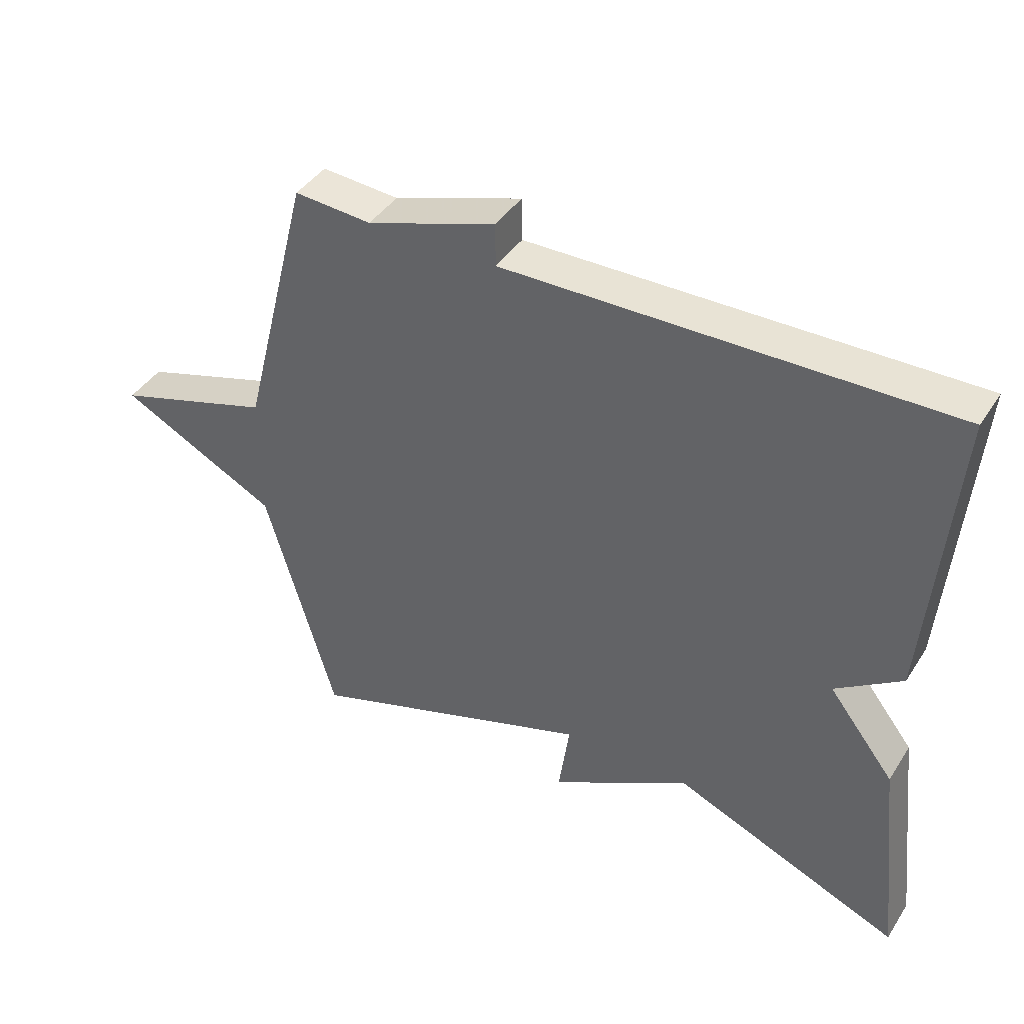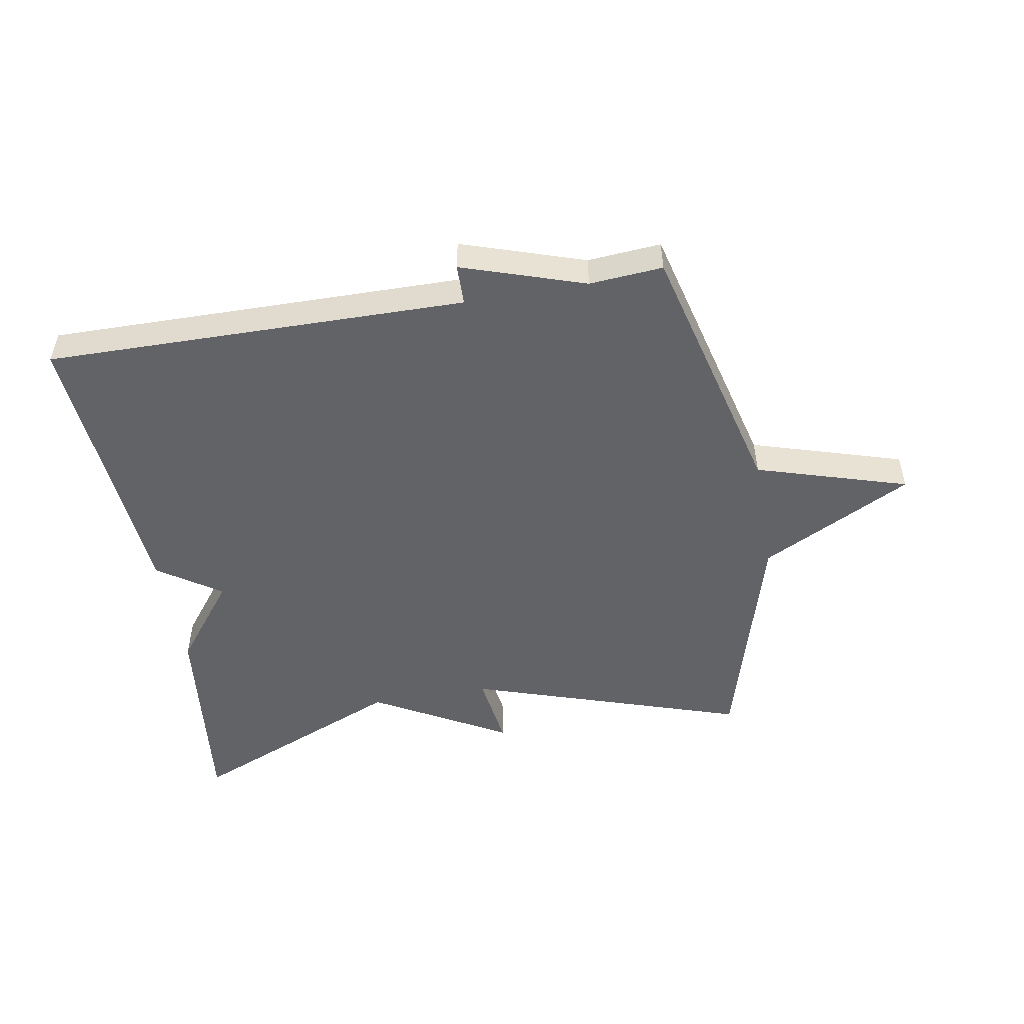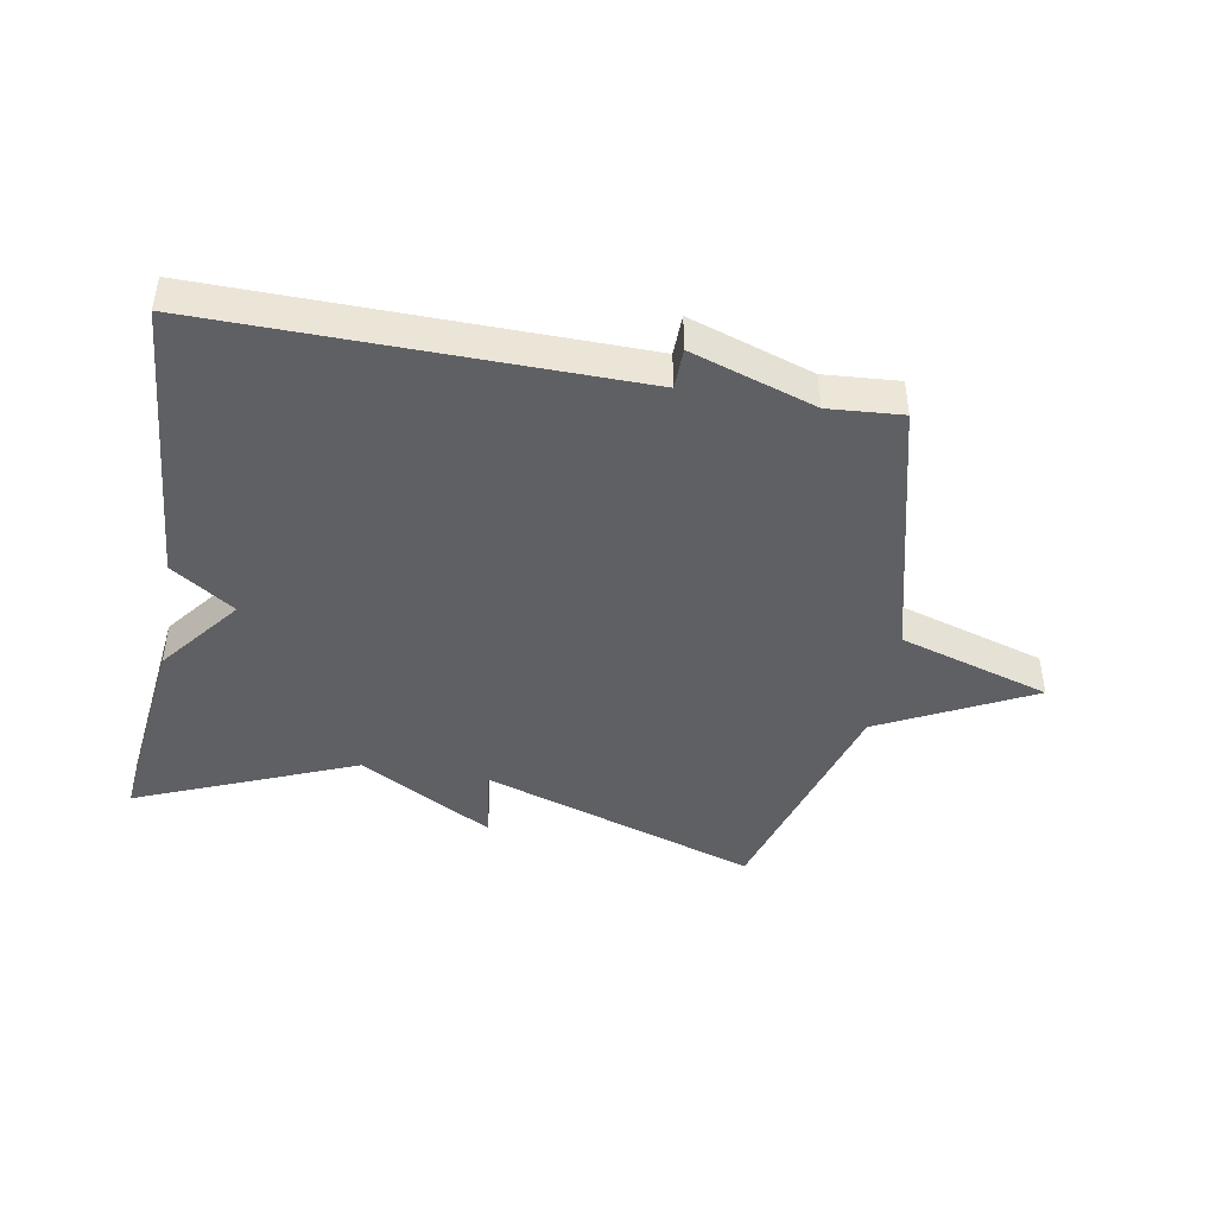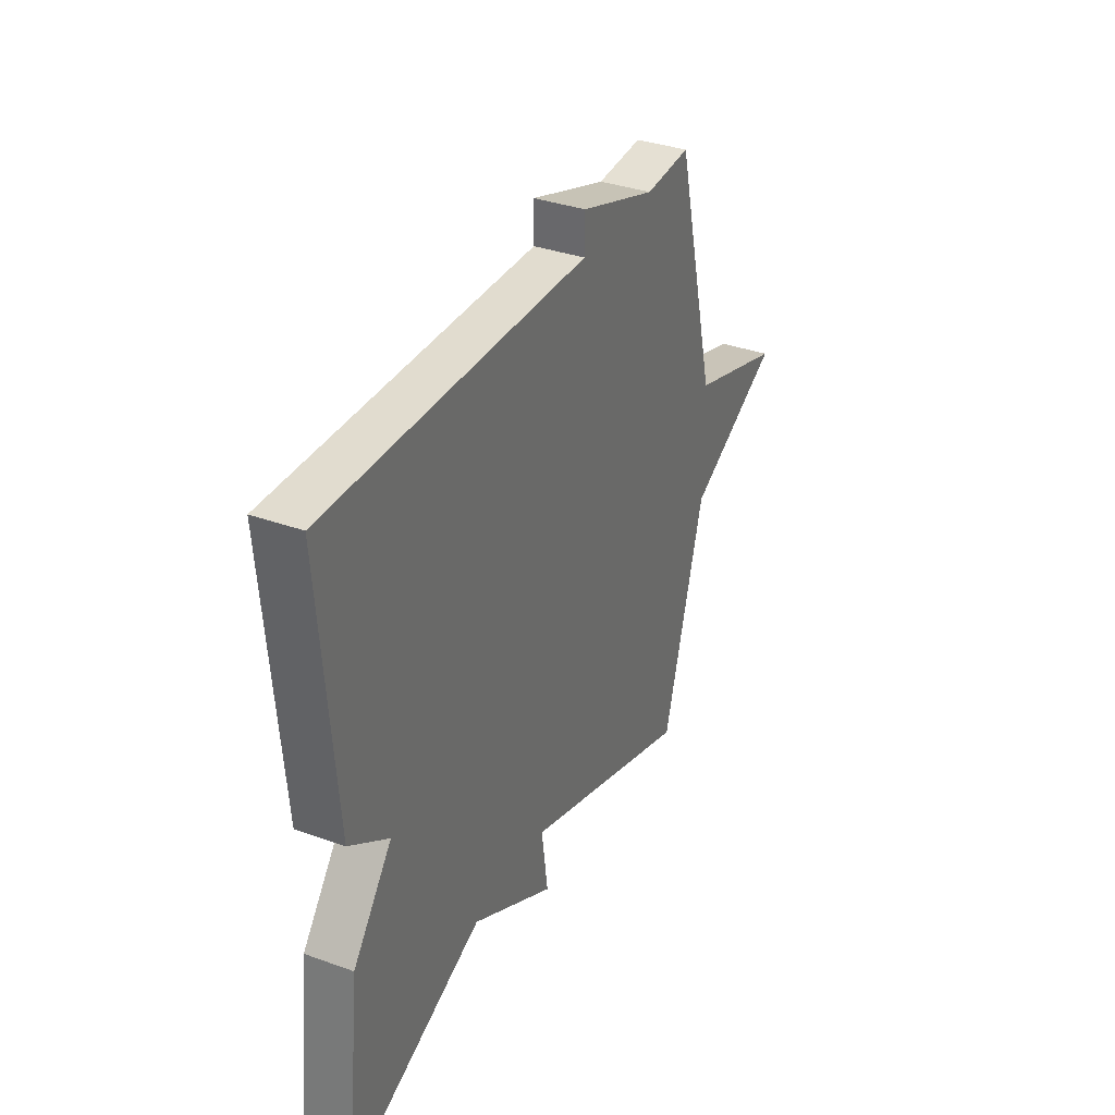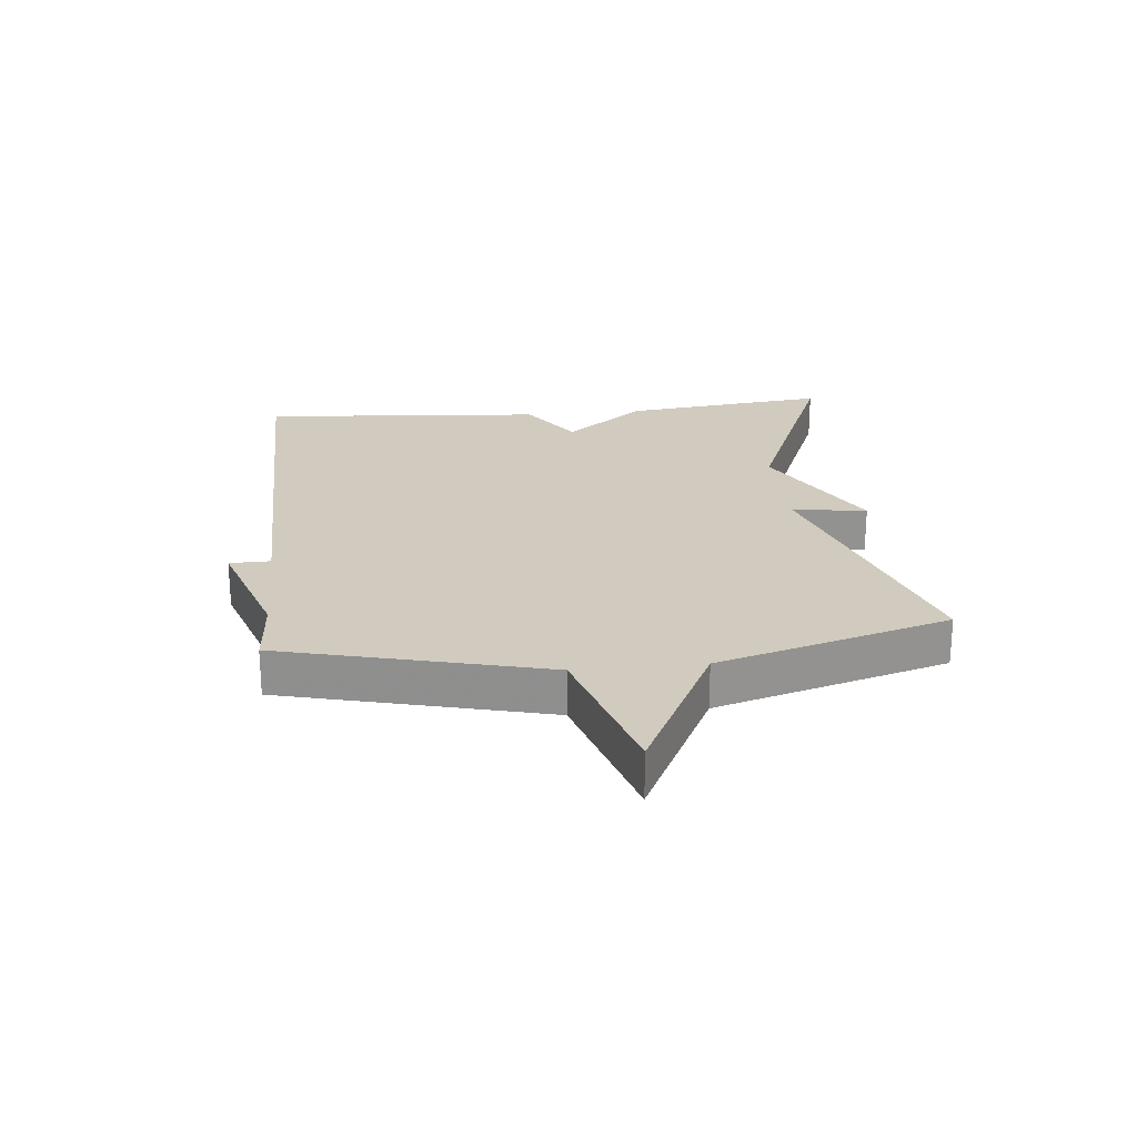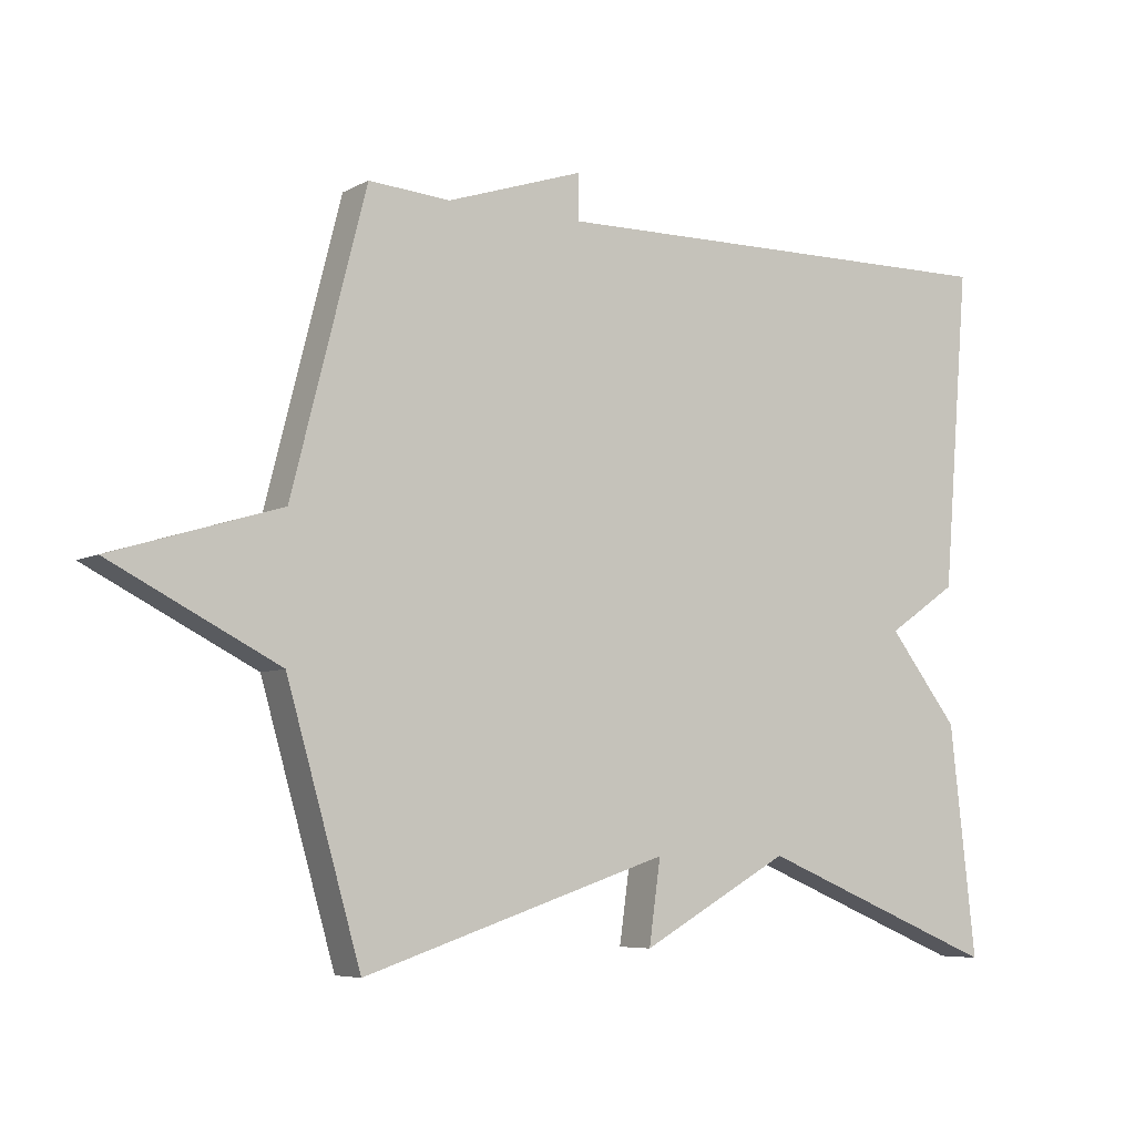
<metadata>
{"format":"obj","ext":"obj","renderer":"f3d","projection":"perspective","resolution":1024,"background":"white","views":[{"elev":41.7,"azim":-149.8,"up":"+Z"},{"elev":-50.9,"azim":10.0,"up":"+Y"},{"elev":-43.9,"azim":-10.2,"up":"+Y"},{"elev":35.0,"azim":-64.4,"up":"+Z"},{"elev":23.4,"azim":84.1,"up":"+Y"},{"elev":-6.3,"azim":147.1,"up":"+Z"}]}
</metadata>
<code>
v 0.5 0.07 0.5
v 0.608 0.07 0.075
v 0.853 0.07 0
v 0.608 0.07 -0.125
v 0.5 0.07 -0.5
v 0.053 0.07 -0.353
v 0.07 0.07 -0.474
v -0.147 0.07 -0.353
v -0.5 0.07 -0.5
v -0.462 0.07 -0.165
v -0.36 0.07 -0.034
v -0.462 0.07 0.035
v -0.5 0.07 0.5
v 0.181 0.07 0.491
v 0.182 0.07 0.557
v 0.381 0.07 0.491
v 0.5 0 0.5
v 0.608 0 0.075
v 0.853 0 0
v 0.608 0 -0.125
v 0.5 0 -0.5
v 0.053 0 -0.353
v 0.07 0 -0.474
v -0.147 0 -0.353
v -0.5 0 -0.5
v -0.462 0 -0.165
v -0.36 0 -0.034
v -0.462 0 0.035
v -0.5 0 0.5
v 0.181 0 0.491
v 0.182 0 0.557
v 0.381 0 0.491
f 14 15 16
f 11 12 13 14
f 11 14 16
f 10 11 16
f 9 10 16
f 8 9 16
f 6 7 8
f 16 1 2
f 8 16 2
f 6 8 2
f 4 5 6 2
f 2 3 4
f 32 31 30
f 30 29 28 27
f 32 30 27
f 32 27 26
f 32 26 25
f 32 25 24
f 24 23 22
f 18 17 32
f 18 32 24
f 18 24 22
f 18 22 21 20
f 20 19 18
f 1 17 18 2
f 2 18 19 3
f 3 19 20 4
f 4 20 21 5
f 5 21 22 6
f 6 22 23 7
f 7 23 24 8
f 8 24 25 9
f 9 25 26 10
f 10 26 27 11
f 11 27 28 12
f 12 28 29 13
f 13 29 30 14
f 14 30 31 15
f 15 31 32 16
f 16 32 17 1

</code>
